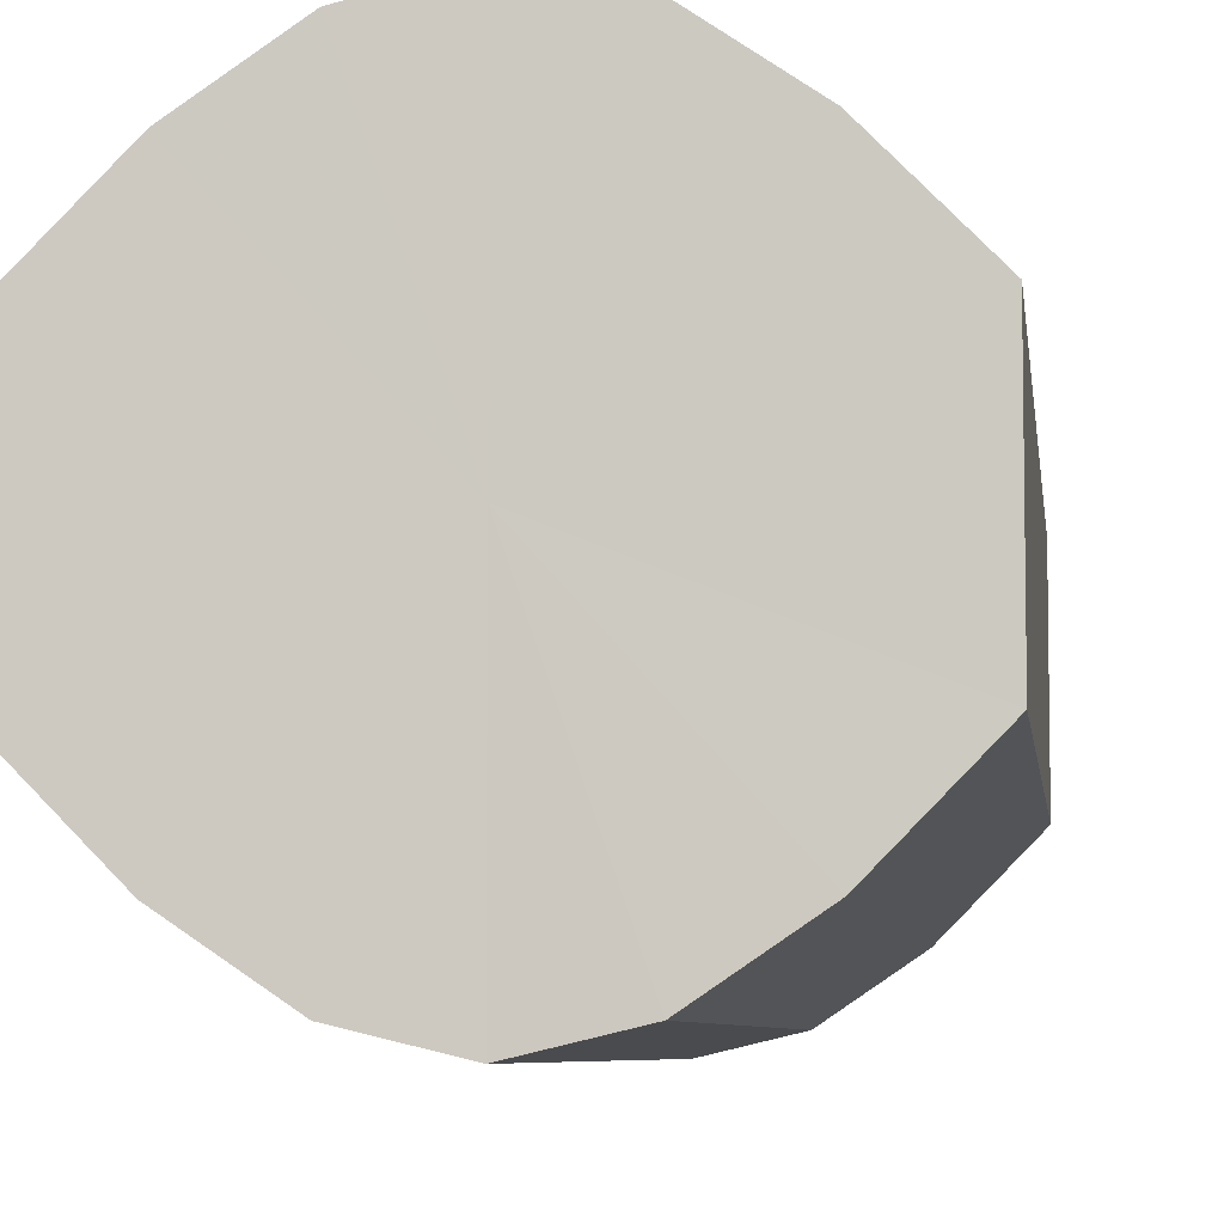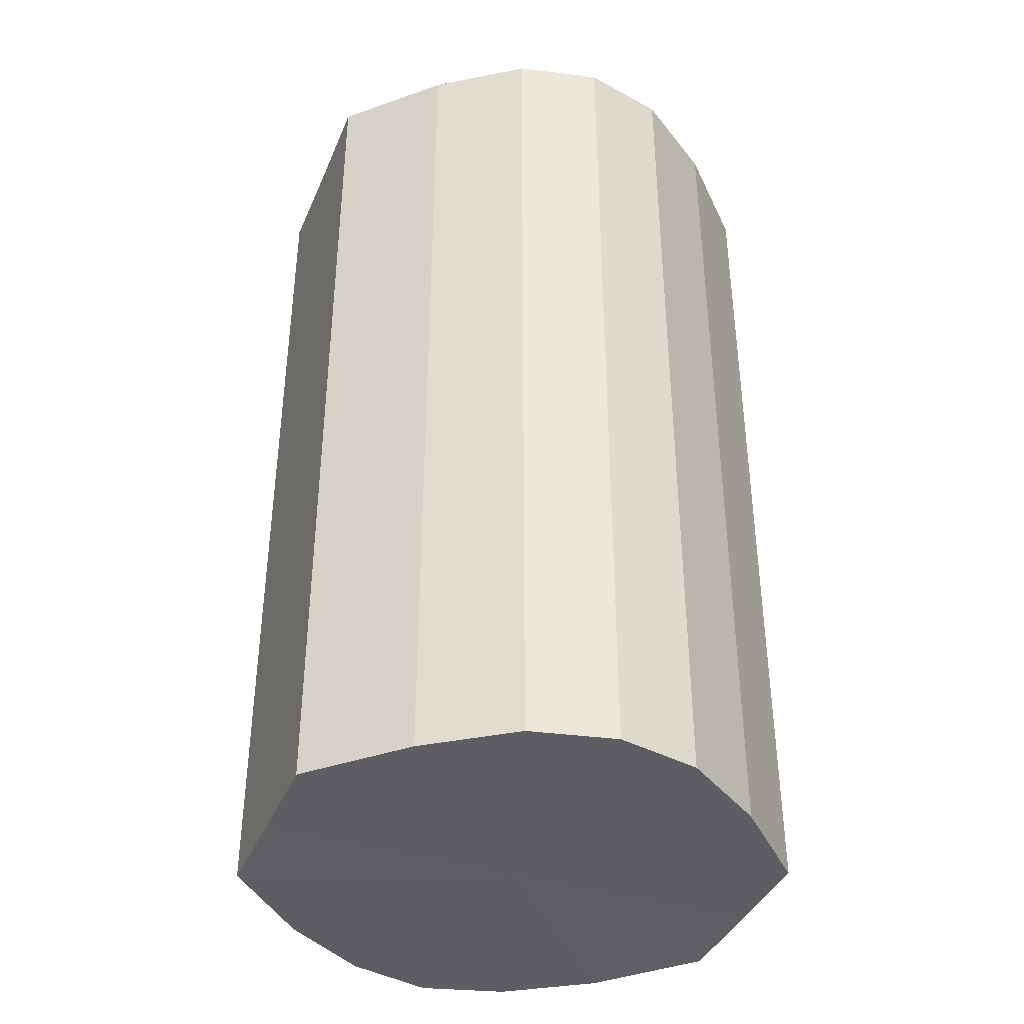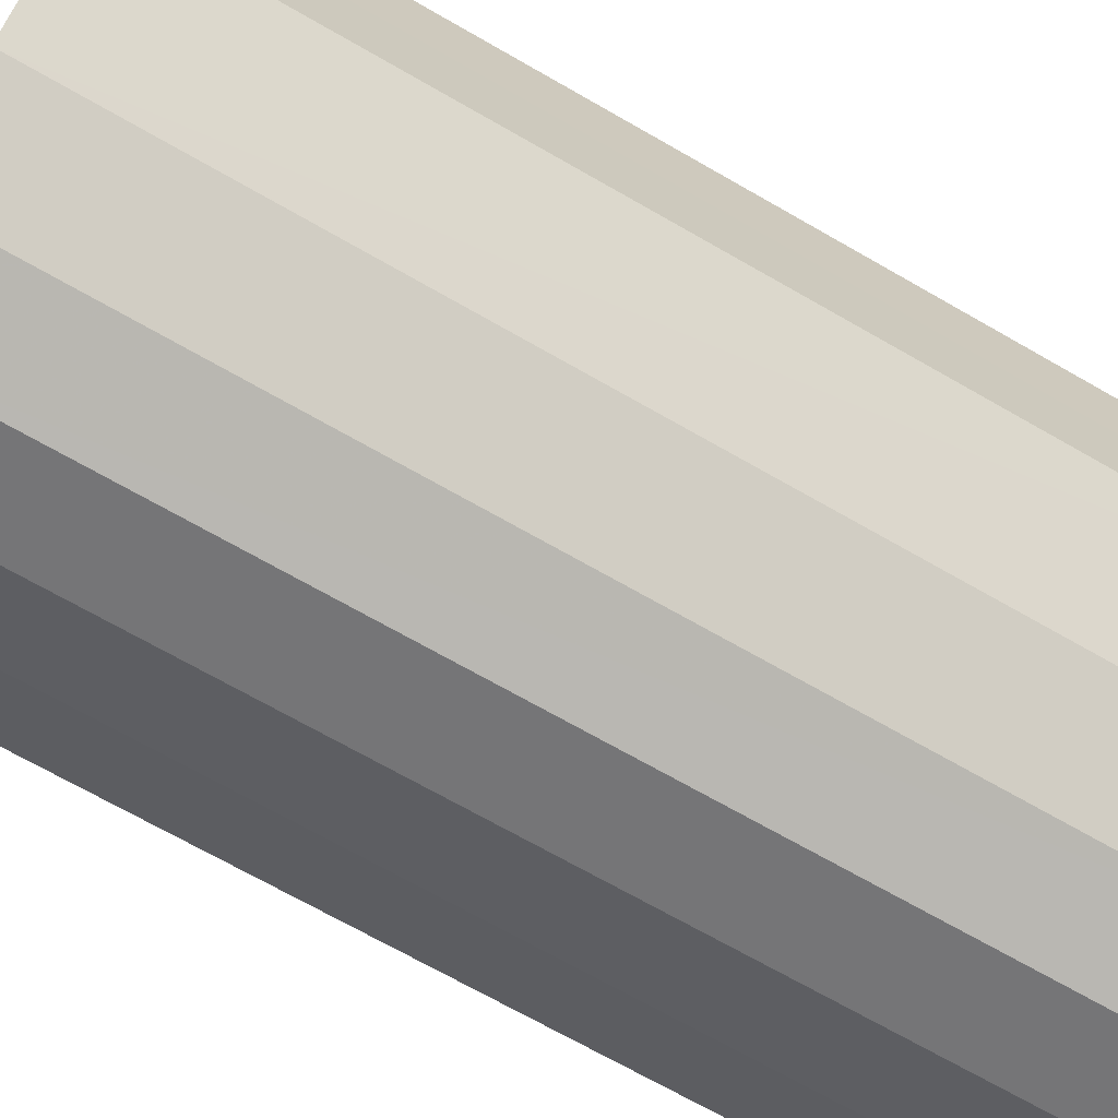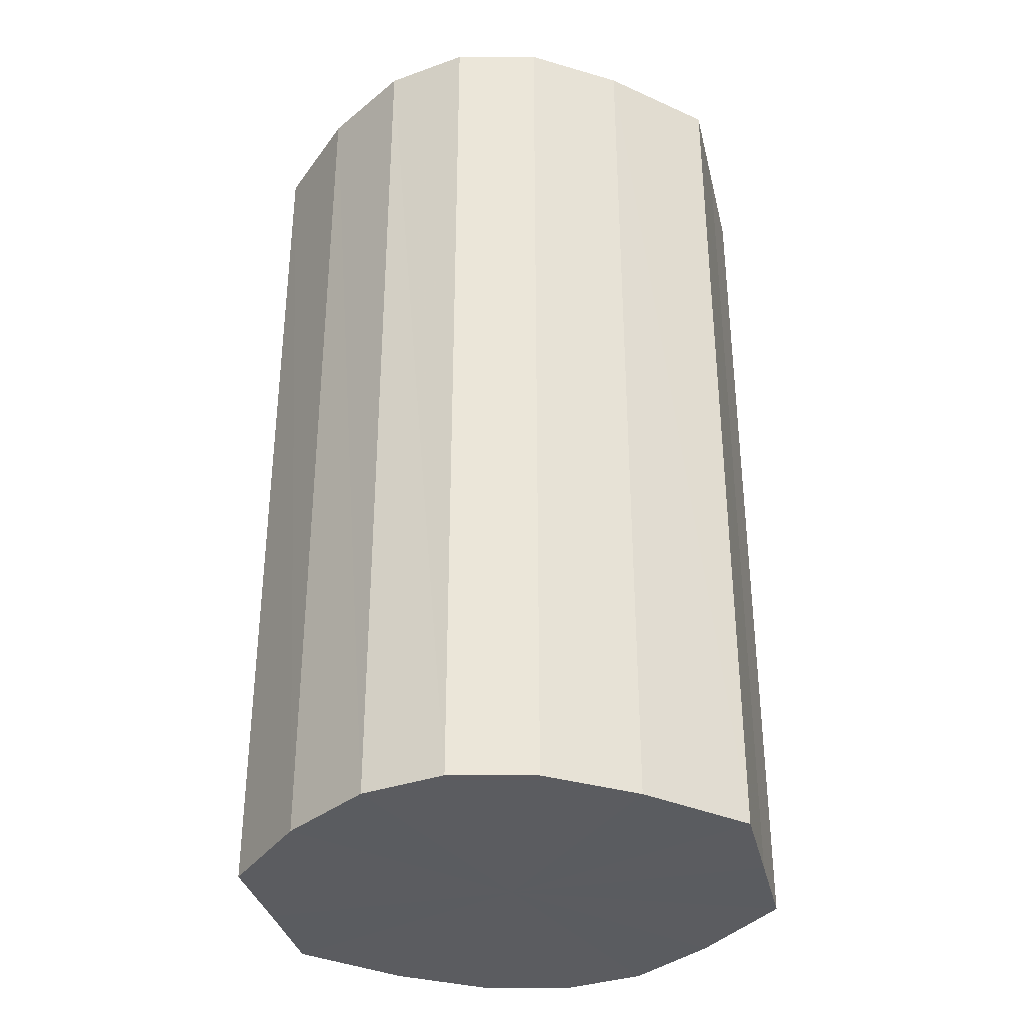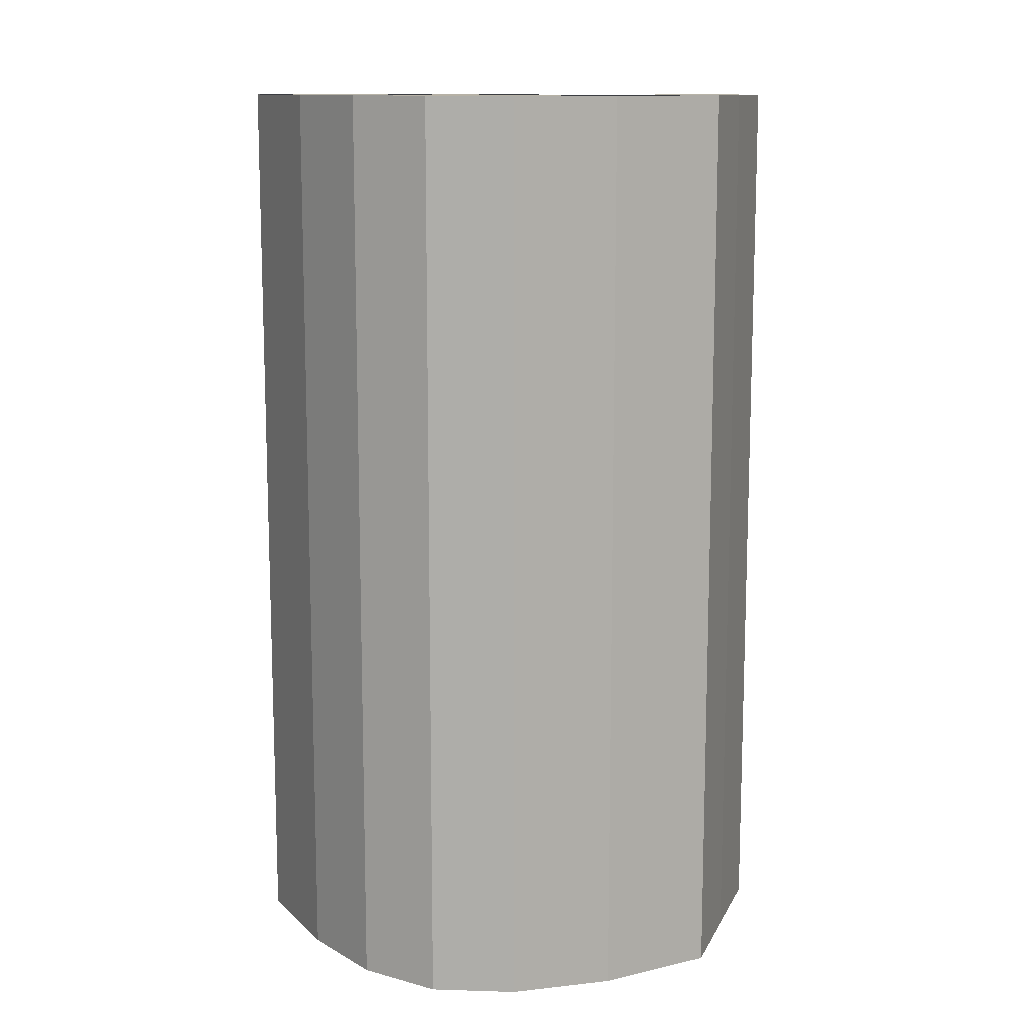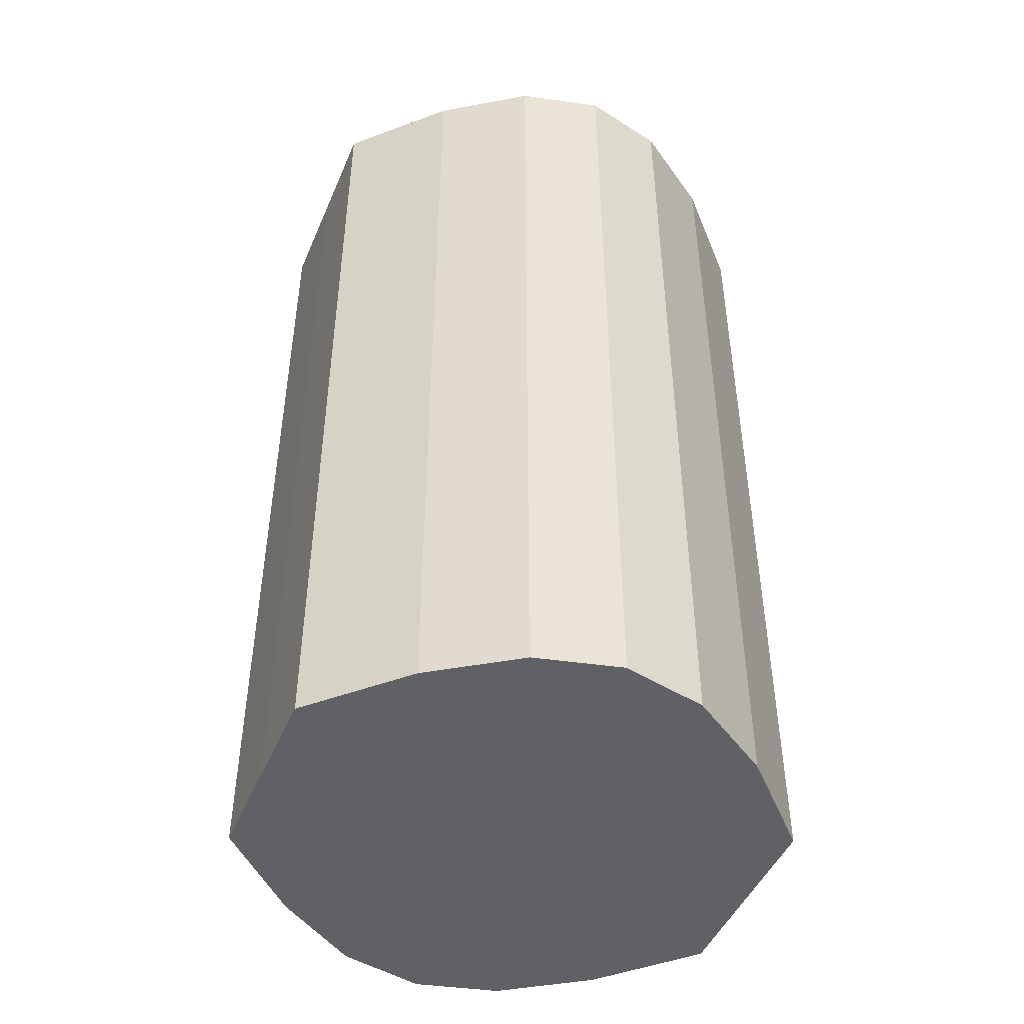
<metadata>
{"format":"obj","ext":"obj","renderer":"f3d","projection":"perspective","resolution":1024,"background":"white","views":[{"elev":-6.5,"azim":-172.8,"up":"+Z"},{"elev":-39.2,"azim":158.7,"up":"+Y"},{"elev":-69.7,"azim":60.1,"up":"+Z"},{"elev":-34.5,"azim":-166.7,"up":"+Y"},{"elev":11.9,"azim":18.1,"up":"+Y"},{"elev":-46.9,"azim":-22.4,"up":"+Y"}]}
</metadata>
<code>
o 1363
v 2229 1876 7.783
v 2229 1876 7.785
v 2229 1876 7.783
v 2229 1876 7.792
v 2229 1876 7.785
v 2229 1876 7.785
v 2229 1876 7.785
v 2229 1876 7.802
v 2229 1876 7.792
v 2229 1876 7.792
v 2229 1876 7.792
v 2229 1876 7.814
v 2229 1876 7.802
v 2229 1876 7.802
v 2229 1876 7.802
v 2229 1876 7.827
v 2229 1876 7.814
v 2229 1876 7.814
v 2229 1876 7.814
v 2229 1876 7.837
v 2229 1876 7.827
v 2229 1876 7.827
v 2229 1876 7.827
v 2229 1876 7.844
v 2229 1876 7.837
v 2229 1876 7.837
v 2229 1876 7.837
v 2229 1876 7.846
v 2229 1876 7.844
v 2229 1876 7.844
v 2229 1876 7.844
v 2229 1876 7.846
v 2229 1876 7.783
v 2229 1876 7.785
v 2229 1876 7.785
v 2229 1876 7.792
v 2229 1876 7.792
v 2229 1876 7.785
v 2229 1876 7.783
v 2229 1876 7.792
v 2229 1876 7.785
v 2229 1876 7.802
v 2229 1876 7.802
v 2229 1876 7.802
v 2229 1876 7.792
v 2229 1876 7.814
v 2229 1876 7.802
v 2229 1876 7.814
v 2229 1876 7.814
v 2229 1876 7.827
v 2229 1876 7.814
v 2229 1876 7.837
v 2229 1876 7.827
v 2229 1876 7.827
v 2229 1876 7.827
v 2229 1876 7.844
v 2229 1876 7.837
v 2229 1876 7.846
v 2229 1876 7.844
v 2229 1876 7.837
v 2229 1876 7.837
v 2229 1876 7.844
v 2229 1876 7.846
v 2229 1876 7.844
v 2229 1876 7.814
v 2229 1876 7.785
v 2229 1876 7.783
v 2229 1876 7.792
v 2229 1876 7.785
v 2229 1876 7.802
v 2229 1876 7.792
v 2229 1876 7.814
v 2229 1876 7.802
v 2229 1876 7.827
v 2229 1876 7.814
v 2229 1876 7.837
v 2229 1876 7.827
v 2229 1876 7.844
v 2229 1876 7.837
v 2229 1876 7.846
v 2229 1876 7.844
v 2229 1876 7.814
v 2229 1876 7.783
v 2229 1876 7.785
v 2229 1876 7.785
v 2229 1876 7.792
v 2229 1876 7.792
v 2229 1876 7.802
v 2229 1876 7.802
v 2229 1876 7.814
v 2229 1876 7.814
v 2229 1876 7.827
v 2229 1876 7.827
v 2229 1876 7.837
v 2229 1876 7.837
v 2229 1876 7.844
v 2229 1876 7.844
v 2229 1876 7.846
f 1 2 3
f 2 4 5
f 6 1 7
f 4 8 9
f 10 6 11
f 8 12 13
f 14 10 15
f 12 16 17
f 18 14 19
f 16 20 21
f 22 18 23
f 20 24 25
f 26 22 27
f 24 28 29
f 30 26 31
f 28 30 32
f 33 34 35
f 35 36 37
f 38 39 33
f 40 41 38
f 37 42 43
f 44 45 40
f 46 47 44
f 43 48 49
f 50 51 46
f 52 53 50
f 49 54 55
f 56 57 52
f 58 59 56
f 55 60 61
f 62 63 58
f 61 64 62
f 65 66 67
f 65 68 66
f 65 67 69
f 65 70 68
f 65 69 71
f 65 72 70
f 65 71 73
f 65 74 72
f 65 73 75
f 65 76 74
f 65 75 77
f 65 78 76
f 65 77 79
f 65 80 78
f 65 79 81
f 65 81 80
f 82 83 84
f 82 85 83
f 82 84 86
f 82 87 85
f 82 86 88
f 82 89 87
f 82 88 90
f 82 91 89
f 82 90 92
f 82 93 91
f 82 92 94
f 82 95 93
f 82 94 96
f 82 97 95
f 82 96 98
f 82 98 97

</code>
